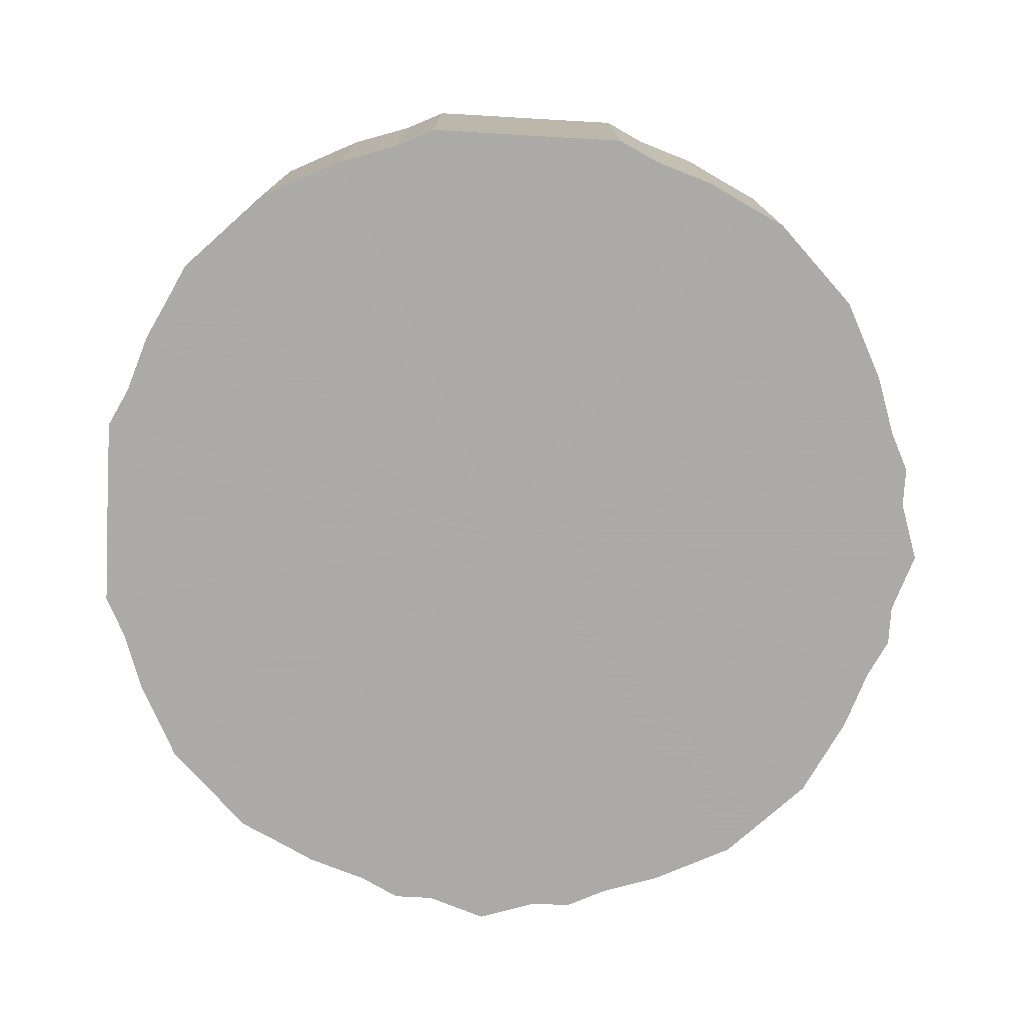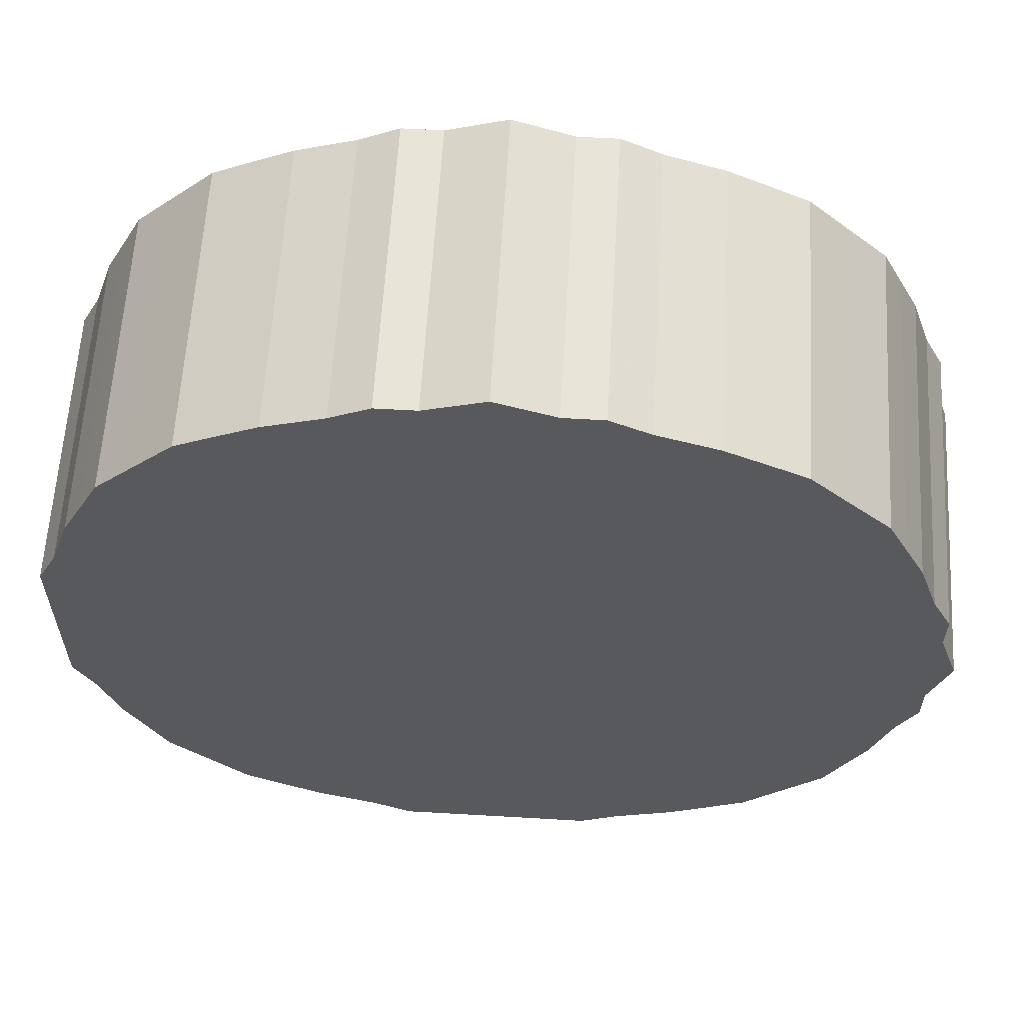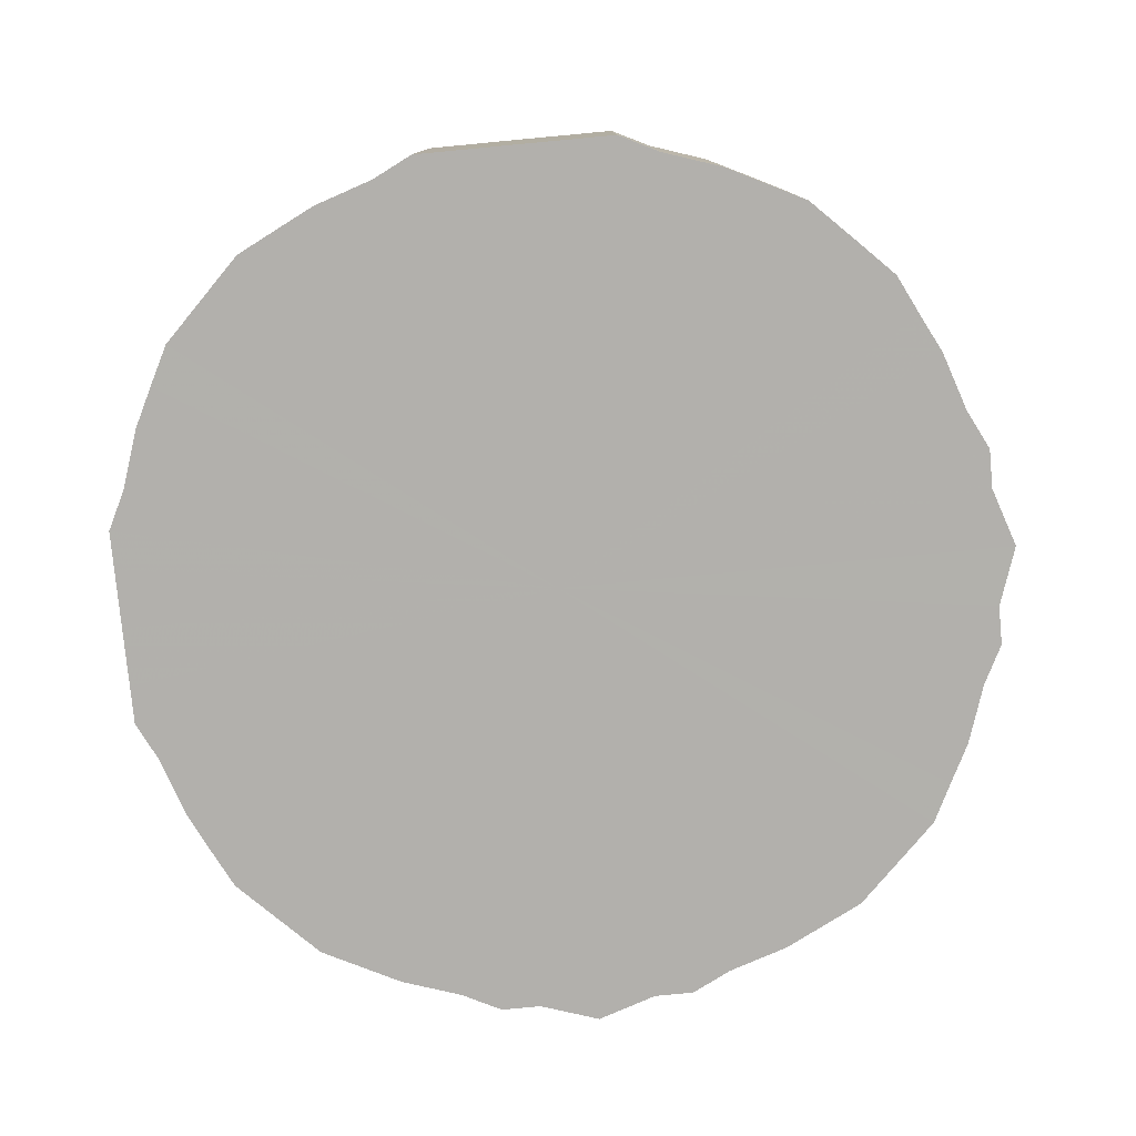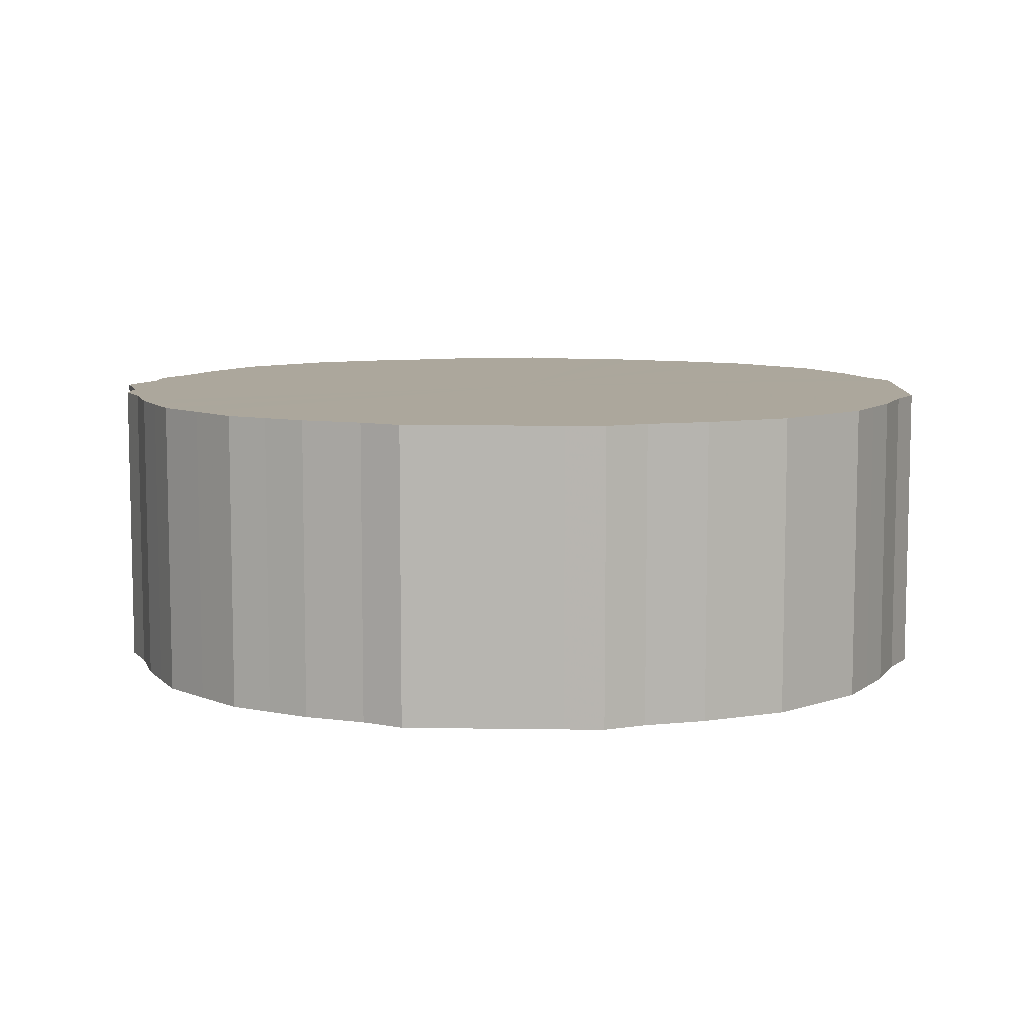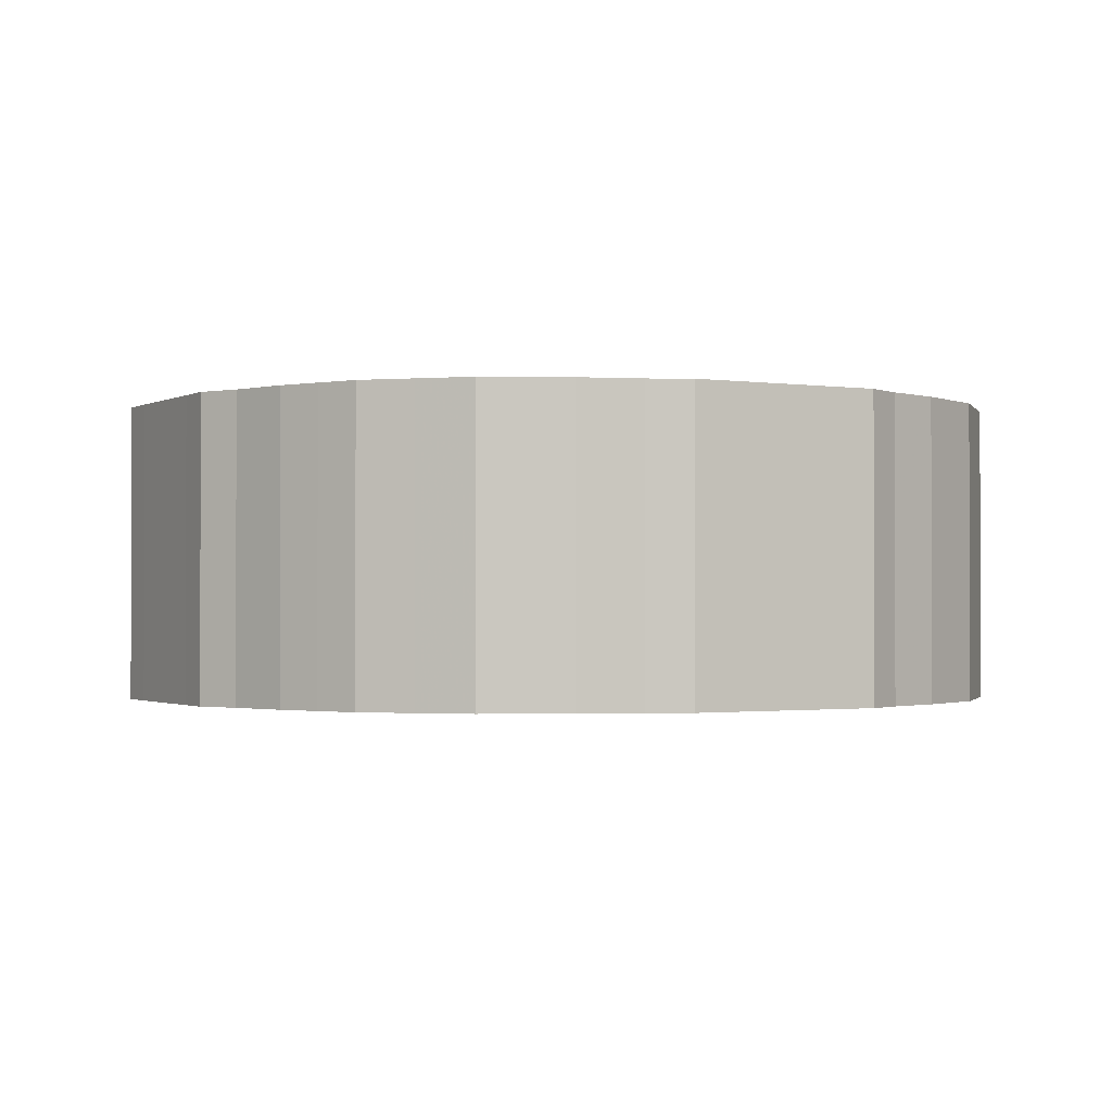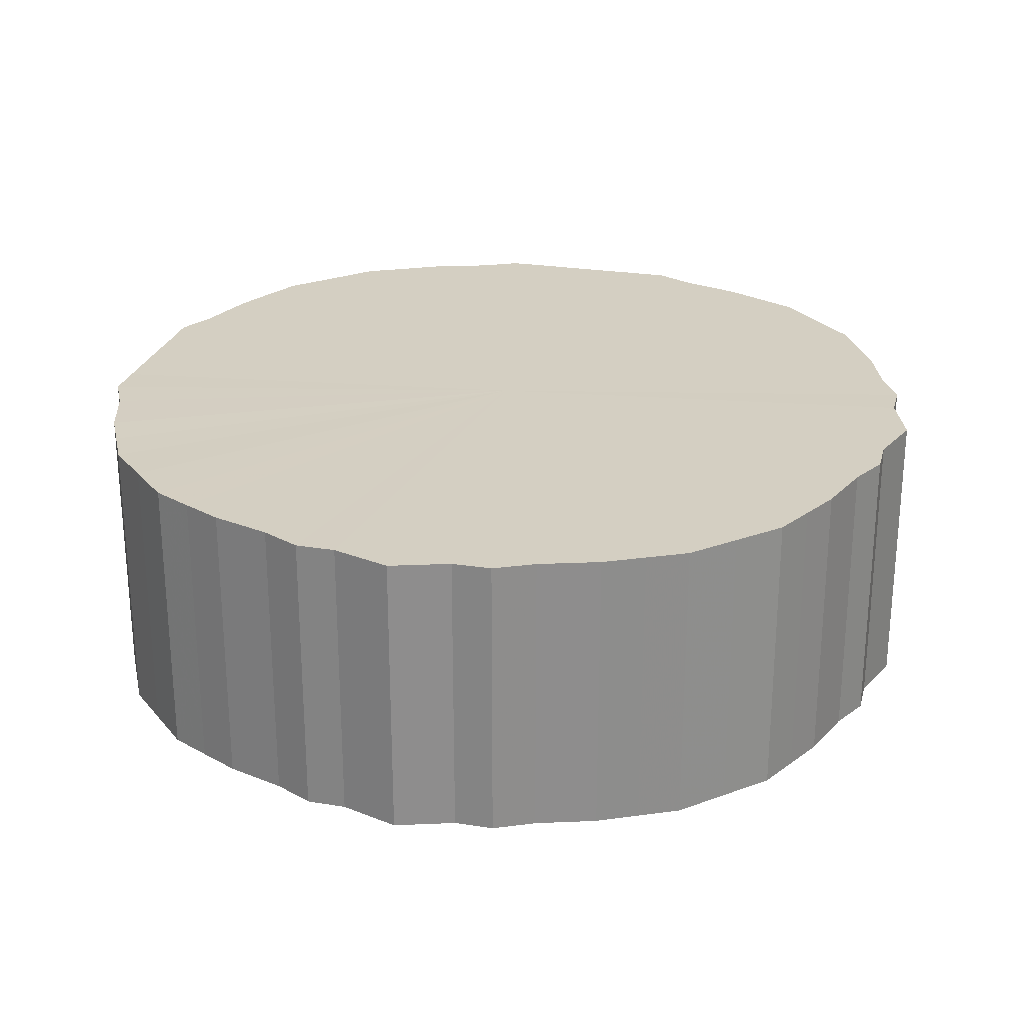
<metadata>
{"format":"obj","ext":"obj","renderer":"f3d","projection":"perspective","resolution":1024,"background":"white","views":[{"elev":-76.1,"azim":-3.3,"up":"+Z"},{"elev":60.4,"azim":3.4,"up":"+Y"},{"elev":-78.8,"azim":5.4,"up":"+Z"},{"elev":8.3,"azim":-87.6,"up":"+Z"},{"elev":-1.2,"azim":-29.3,"up":"+Z"},{"elev":25.6,"azim":104.4,"up":"+Z"}]}
</metadata>
<code>
o 13164
v 2200 1871 4.074
v 2200 1871 4.074
v 2200 1871 4.224
v 2200 1870 4.074
v 2200 1871 4.224
v 2200 1871 4.074
v 2200 1871 4.224
v 2200 1870 4.074
v 2200 1870 4.224
v 2200 1871 4.074
v 2200 1871 4.224
v 2200 1870 4.074
v 2200 1870 4.224
v 2200 1871 4.074
v 2200 1871 4.224
v 2200 1870 4.074
v 2200 1870 4.224
v 2200 1871 4.074
v 2200 1871 4.224
v 2200 1870 4.074
v 2200 1870 4.224
v 2200 1871 4.074
v 2200 1871 4.224
v 2200 1870 4.074
v 2200 1870 4.224
v 2200 1871 4.074
v 2200 1871 4.224
v 2200 1870 4.074
v 2200 1870 4.224
v 2200 1871 4.074
v 2200 1871 4.224
v 2200 1870 4.074
v 2200 1870 4.224
v 2200 1871 4.074
v 2200 1871 4.224
v 2200 1870 4.074
v 2200 1870 4.224
v 2200 1871 4.074
v 2200 1871 4.224
v 2200 1870 4.074
v 2200 1870 4.224
v 2200 1871 4.074
v 2200 1871 4.224
v 2200 1870 4.074
v 2200 1870 4.224
v 2200 1871 4.074
v 2200 1871 4.224
v 2200 1870 4.074
v 2200 1870 4.224
v 2200 1871 4.074
v 2200 1871 4.224
v 2200 1870 4.074
v 2200 1870 4.224
v 2200 1871 4.074
v 2200 1871 4.224
v 2200 1870 4.074
v 2200 1870 4.224
v 2200 1871 4.074
v 2200 1871 4.224
v 2200 1870 4.074
v 2200 1870 4.224
v 2200 1871 4.074
v 2200 1871 4.224
v 2200 1870 4.074
v 2200 1870 4.224
v 2200 1871 4.074
v 2200 1871 4.224
v 2200 1870 4.074
v 2200 1870 4.224
v 2200 1871 4.074
v 2200 1871 4.224
v 2200 1870 4.074
v 2200 1870 4.224
v 2200 1871 4.074
v 2200 1871 4.224
v 2200 1870 4.074
v 2200 1870 4.224
v 2200 1871 4.074
v 2200 1871 4.224
v 2200 1870 4.074
v 2200 1870 4.224
v 2200 1871 4.074
v 2200 1871 4.224
v 2200 1870 4.074
v 2200 1870 4.224
v 2200 1871 4.074
v 2200 1871 4.224
v 2200 1870 4.074
v 2200 1870 4.224
v 2200 1871 4.074
v 2200 1871 4.224
v 2200 1870 4.074
v 2200 1870 4.224
v 2200 1871 4.074
v 2200 1871 4.224
v 2200 1870 4.074
v 2200 1870 4.224
v 2200 1871 4.074
v 2200 1871 4.224
v 2200 1870 4.074
v 2200 1870 4.224
v 2200 1871 4.074
v 2200 1871 4.224
v 2200 1871 4.074
v 2200 1870 4.224
v 2200 1871 4.074
v 2200 1871 4.224
v 2200 1871 4.074
v 2200 1871 4.224
v 2200 1871 4.074
v 2200 1871 4.224
v 2200 1871 4.224
v 2200 1871 4.224
v 2200 1871 4.074
v 2200 1871 4.224
v 2200 1870 4.074
v 2200 1870 4.224
v 2200 1871 4.224
v 2200 1871 4.074
v 2200 1871 4.224
v 2200 1871 4.074
v 2200 1870 4.074
v 2200 1870 4.224
v 2200 1871 4.224
v 2200 1871 4.074
v 2200 1871 4.224
v 2200 1871 4.074
v 2200 1870 4.074
v 2200 1870 4.224
v 2200 1871 4.224
v 2200 1871 4.074
v 2200 1871 4.224
v 2200 1871 4.074
v 2200 1870 4.074
v 2200 1870 4.224
v 2200 1871 4.224
v 2200 1871 4.074
v 2200 1871 4.224
v 2200 1871 4.074
v 2200 1870 4.074
v 2200 1870 4.224
v 2200 1871 4.224
v 2200 1871 4.074
v 2200 1871 4.224
v 2200 1871 4.074
v 2200 1870 4.074
v 2200 1870 4.224
v 2200 1871 4.224
v 2200 1871 4.074
v 2200 1871 4.224
v 2200 1871 4.074
v 2200 1870 4.074
v 2200 1870 4.224
v 2200 1871 4.224
v 2200 1871 4.074
v 2200 1871 4.224
v 2200 1871 4.074
v 2200 1870 4.074
v 2200 1870 4.224
v 2200 1871 4.224
v 2200 1871 4.074
v 2200 1871 4.224
v 2200 1871 4.074
v 2200 1870 4.074
v 2200 1870 4.224
v 2200 1871 4.224
v 2200 1871 4.074
v 2200 1871 4.224
v 2200 1871 4.074
v 2200 1870 4.074
v 2200 1870 4.224
v 2200 1871 4.224
v 2200 1871 4.074
v 2200 1871 4.224
v 2200 1871 4.074
v 2200 1870 4.074
v 2200 1870 4.224
v 2200 1871 4.224
v 2200 1871 4.074
v 2200 1871 4.224
v 2200 1871 4.074
v 2200 1870 4.074
v 2200 1870 4.224
v 2200 1871 4.224
v 2200 1871 4.074
v 2200 1871 4.224
v 2200 1871 4.074
v 2200 1870 4.074
v 2200 1870 4.224
v 2200 1871 4.224
v 2200 1871 4.074
v 2200 1871 4.224
v 2200 1871 4.074
v 2200 1870 4.074
v 2200 1870 4.224
v 2200 1871 4.224
v 2200 1871 4.074
v 2200 1871 4.224
v 2200 1871 4.074
v 2200 1870 4.074
v 2200 1870 4.224
v 2200 1871 4.224
v 2200 1871 4.074
v 2200 1870 4.224
v 2200 1871 4.074
v 2200 1870 4.074
v 2200 1870 4.224
v 2200 1870 4.224
v 2200 1870 4.074
v 2200 1870 4.224
v 2200 1870 4.074
v 2200 1870 4.074
v 2200 1870 4.224
v 2200 1870 4.224
v 2200 1870 4.074
v 2200 1870 4.224
v 2200 1870 4.074
v 2200 1870 4.074
v 2200 1870 4.224
v 2200 1870 4.224
v 2200 1870 4.074
v 2200 1870 4.224
v 2200 1870 4.074
v 2200 1870 4.074
v 2200 1871 4.074
v 2200 1871 4.074
v 2200 1871 4.074
v 2200 1870 4.074
v 2200 1871 4.074
v 2200 1870 4.074
v 2200 1871 4.074
v 2200 1870 4.074
v 2200 1871 4.074
v 2200 1870 4.074
v 2200 1871 4.074
v 2200 1870 4.074
v 2200 1871 4.074
v 2200 1870 4.074
v 2200 1871 4.074
v 2200 1870 4.074
v 2200 1871 4.074
v 2200 1870 4.074
v 2200 1871 4.074
v 2200 1870 4.074
v 2200 1871 4.074
v 2200 1870 4.074
v 2200 1871 4.074
v 2200 1870 4.074
v 2200 1871 4.074
v 2200 1870 4.074
v 2200 1871 4.074
v 2200 1870 4.074
v 2200 1871 4.074
v 2200 1870 4.074
v 2200 1871 4.074
v 2200 1870 4.074
v 2200 1871 4.074
v 2200 1870 4.074
v 2200 1871 4.074
v 2200 1870 4.074
v 2200 1871 4.074
v 2200 1870 4.074
v 2200 1871 4.074
v 2200 1870 4.074
v 2200 1871 4.074
v 2200 1870 4.074
v 2200 1871 4.074
v 2200 1870 4.074
v 2200 1871 4.074
v 2200 1870 4.074
v 2200 1871 4.074
v 2200 1870 4.074
v 2200 1871 4.074
v 2200 1870 4.074
v 2200 1871 4.074
v 2200 1870 4.074
v 2200 1871 4.074
v 2200 1871 4.074
v 2200 1871 4.074
v 2200 1871 4.074
v 2200 1871 4.074
v 2200 1871 4.224
v 2200 1871 4.224
v 2200 1871 4.224
v 2200 1871 4.224
v 2200 1870 4.224
v 2200 1871 4.224
v 2200 1870 4.224
v 2200 1871 4.224
v 2200 1870 4.224
v 2200 1871 4.224
v 2200 1870 4.224
v 2200 1871 4.224
v 2200 1870 4.224
v 2200 1871 4.224
v 2200 1870 4.224
v 2200 1871 4.224
v 2200 1870 4.224
v 2200 1871 4.224
v 2200 1870 4.224
v 2200 1871 4.224
v 2200 1870 4.224
v 2200 1871 4.224
v 2200 1870 4.224
v 2200 1871 4.224
v 2200 1870 4.224
v 2200 1871 4.224
v 2200 1870 4.224
v 2200 1871 4.224
v 2200 1870 4.224
v 2200 1871 4.224
v 2200 1870 4.224
v 2200 1871 4.224
v 2200 1870 4.224
v 2200 1871 4.224
v 2200 1870 4.224
v 2200 1871 4.224
v 2200 1870 4.224
v 2200 1871 4.224
v 2200 1870 4.224
v 2200 1871 4.224
v 2200 1870 4.224
v 2200 1871 4.224
v 2200 1870 4.224
v 2200 1871 4.224
v 2200 1870 4.224
v 2200 1871 4.224
v 2200 1870 4.224
v 2200 1871 4.224
v 2200 1870 4.224
v 2200 1871 4.224
v 2200 1870 4.224
v 2200 1871 4.224
v 2200 1870 4.224
v 2200 1871 4.224
v 2200 1871 4.224
v 2200 1871 4.224
v 2200 1871 4.224
f 1 2 3
f 2 4 5
f 6 1 7
f 4 8 9
f 10 6 11
f 8 12 13
f 14 10 15
f 12 16 17
f 18 14 19
f 16 20 21
f 22 18 23
f 20 24 25
f 26 22 27
f 24 28 29
f 30 26 31
f 28 32 33
f 34 30 35
f 32 36 37
f 38 34 39
f 36 40 41
f 42 38 43
f 40 44 45
f 46 42 47
f 44 48 49
f 50 46 51
f 48 52 53
f 54 50 55
f 52 56 57
f 58 54 59
f 56 60 61
f 62 58 63
f 60 64 65
f 66 62 67
f 64 68 69
f 70 66 71
f 68 72 73
f 74 70 75
f 72 76 77
f 78 74 79
f 76 80 81
f 82 78 83
f 80 84 85
f 86 82 87
f 84 88 89
f 90 86 91
f 88 92 93
f 94 90 95
f 92 96 97
f 98 94 99
f 96 100 101
f 102 98 103
f 100 104 105
f 106 102 107
f 104 108 109
f 110 106 111
f 108 110 112
f 113 114 115
f 115 116 117
f 118 119 113
f 120 121 118
f 117 122 123
f 124 125 120
f 126 127 124
f 123 128 129
f 130 131 126
f 132 133 130
f 129 134 135
f 136 137 132
f 138 139 136
f 135 140 141
f 142 143 138
f 144 145 142
f 141 146 147
f 148 149 144
f 150 151 148
f 147 152 153
f 154 155 150
f 156 157 154
f 153 158 159
f 160 161 156
f 162 163 160
f 159 164 165
f 166 167 162
f 168 169 166
f 165 170 171
f 172 173 168
f 174 175 172
f 171 176 177
f 178 179 174
f 180 181 178
f 177 182 183
f 184 185 180
f 186 187 184
f 183 188 189
f 190 191 186
f 192 193 190
f 189 194 195
f 196 197 192
f 198 199 196
f 195 200 201
f 202 203 198
f 204 205 202
f 201 206 207
f 208 209 204
f 210 211 208
f 207 212 213
f 214 215 210
f 216 217 214
f 213 218 219
f 220 221 216
f 222 223 220
f 219 224 222
f 225 226 227
f 225 228 226
f 225 227 229
f 225 230 228
f 225 229 231
f 225 232 230
f 225 231 233
f 225 234 232
f 225 233 235
f 225 236 234
f 225 235 237
f 225 238 236
f 225 237 239
f 225 240 238
f 225 239 241
f 225 242 240
f 225 241 243
f 225 244 242
f 225 243 245
f 225 246 244
f 225 245 247
f 225 248 246
f 225 247 249
f 225 250 248
f 225 249 251
f 225 252 250
f 225 251 253
f 225 254 252
f 225 253 255
f 225 256 254
f 225 255 257
f 225 258 256
f 225 257 259
f 225 260 258
f 225 259 261
f 225 262 260
f 225 261 263
f 225 264 262
f 225 263 265
f 225 266 264
f 225 265 267
f 225 268 266
f 225 267 269
f 225 270 268
f 225 269 271
f 225 272 270
f 225 271 273
f 225 274 272
f 225 273 275
f 225 276 274
f 225 275 277
f 225 278 276
f 225 277 279
f 225 280 278
f 225 279 281
f 225 281 280
f 282 283 284
f 282 285 283
f 282 284 286
f 282 287 285
f 282 286 288
f 282 289 287
f 282 288 290
f 282 291 289
f 282 290 292
f 282 293 291
f 282 292 294
f 282 295 293
f 282 294 296
f 282 297 295
f 282 296 298
f 282 299 297
f 282 298 300
f 282 301 299
f 282 300 302
f 282 303 301
f 282 302 304
f 282 305 303
f 282 304 306
f 282 307 305
f 282 306 308
f 282 309 307
f 282 308 310
f 282 311 309
f 282 310 312
f 282 313 311
f 282 312 314
f 282 315 313
f 282 314 316
f 282 317 315
f 282 316 318
f 282 319 317
f 282 318 320
f 282 321 319
f 282 320 322
f 282 323 321
f 282 322 324
f 282 325 323
f 282 324 326
f 282 327 325
f 282 326 328
f 282 329 327
f 282 328 330
f 282 331 329
f 282 330 332
f 282 333 331
f 282 332 334
f 282 335 333
f 282 334 336
f 282 337 335
f 282 336 338
f 282 338 337

</code>
